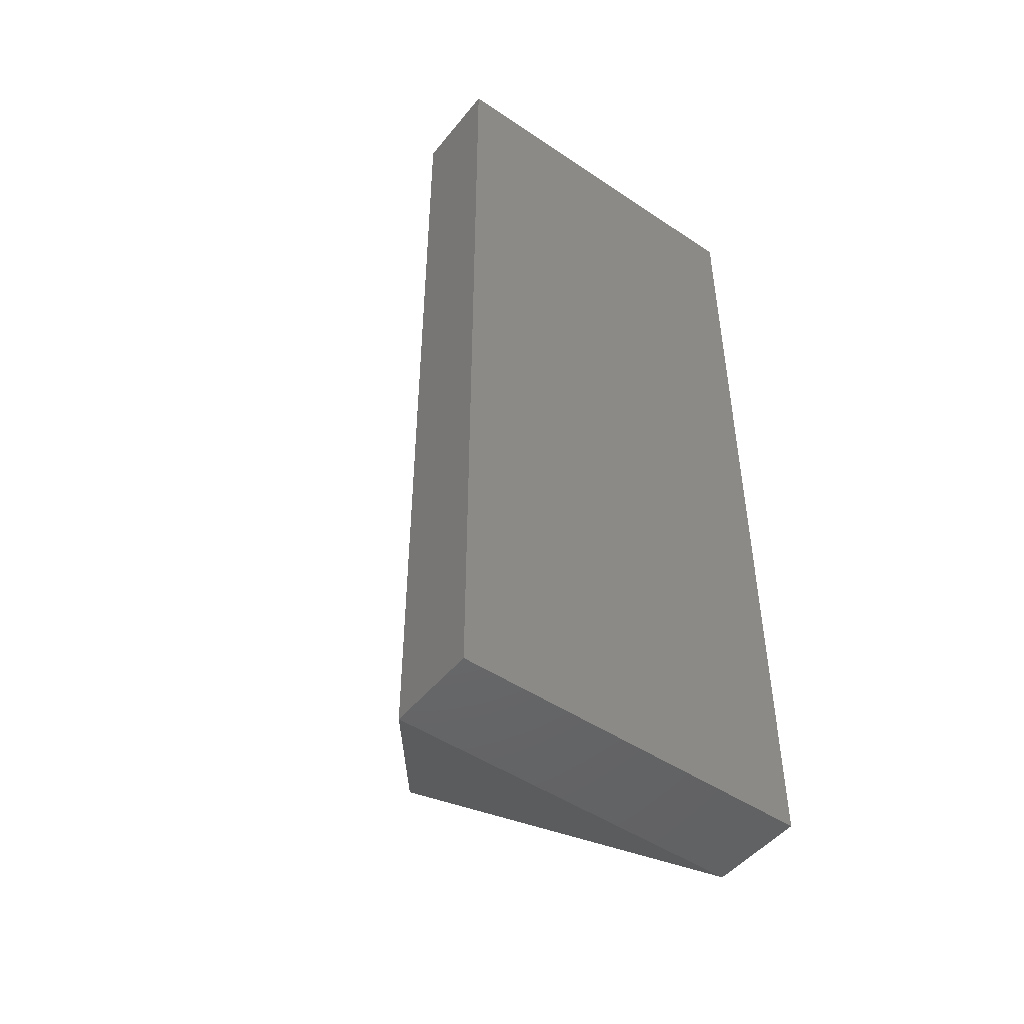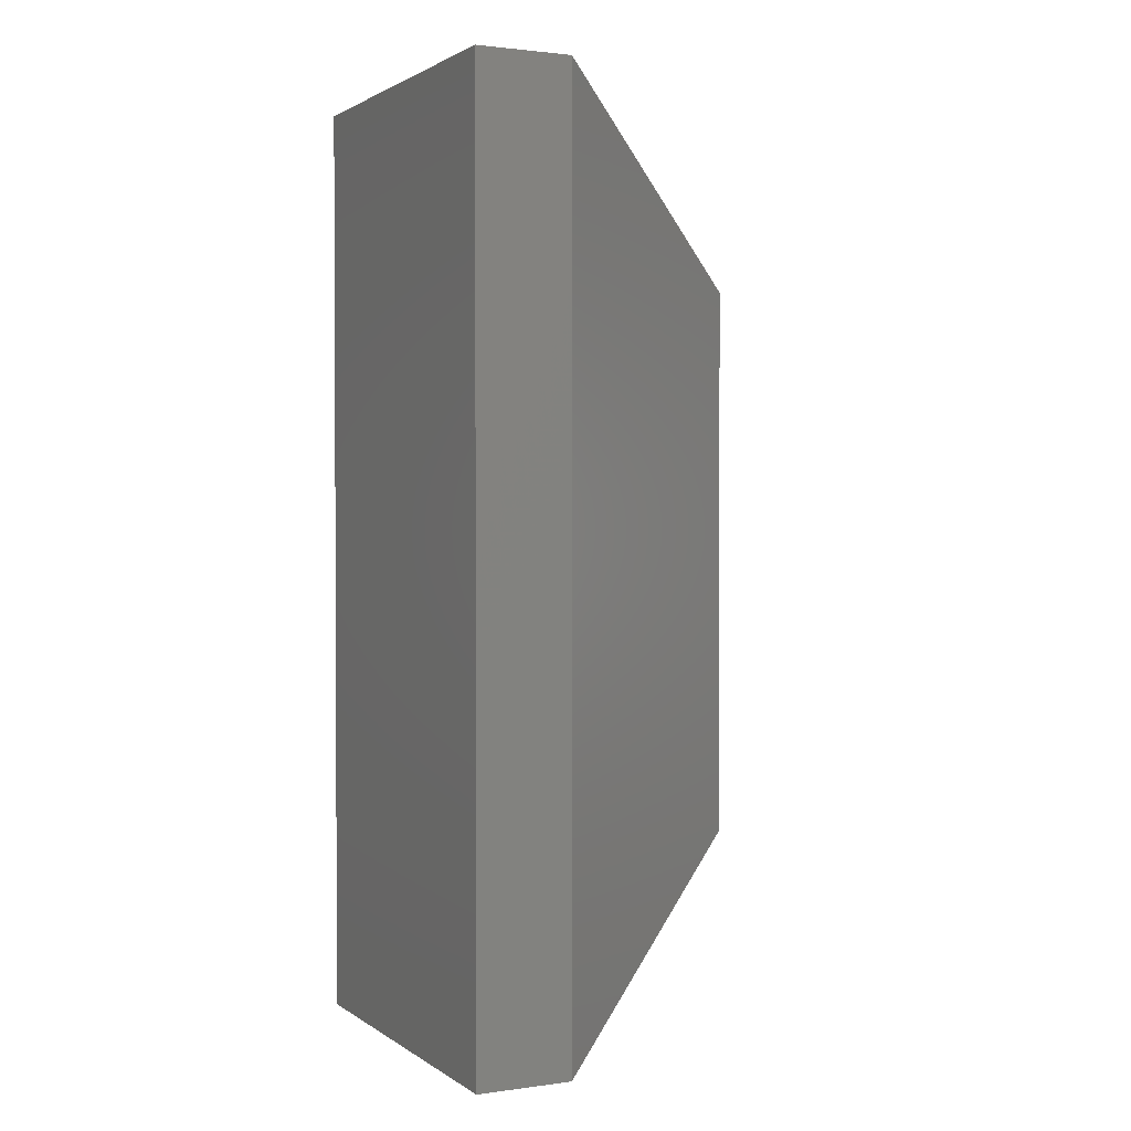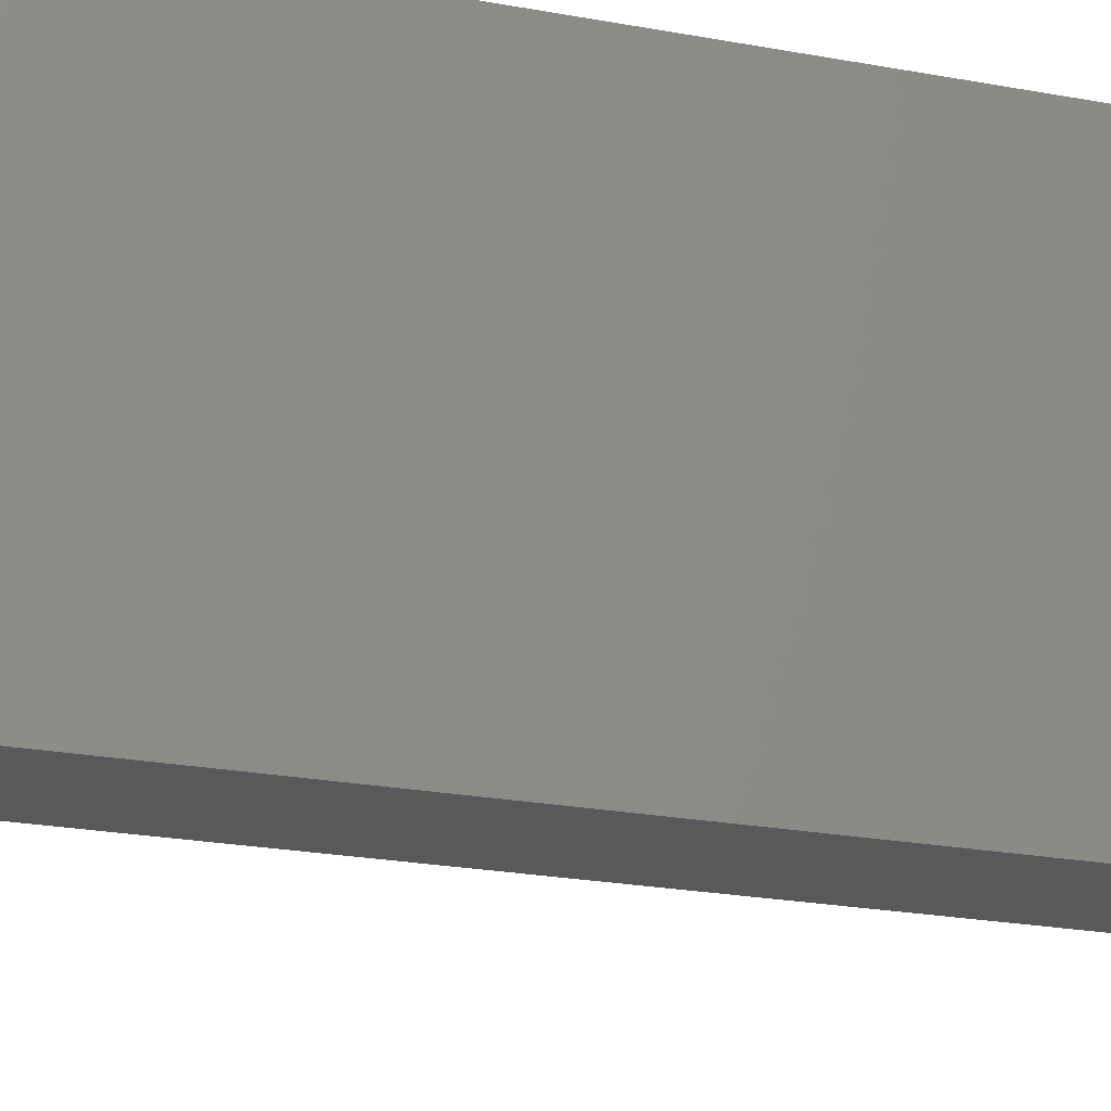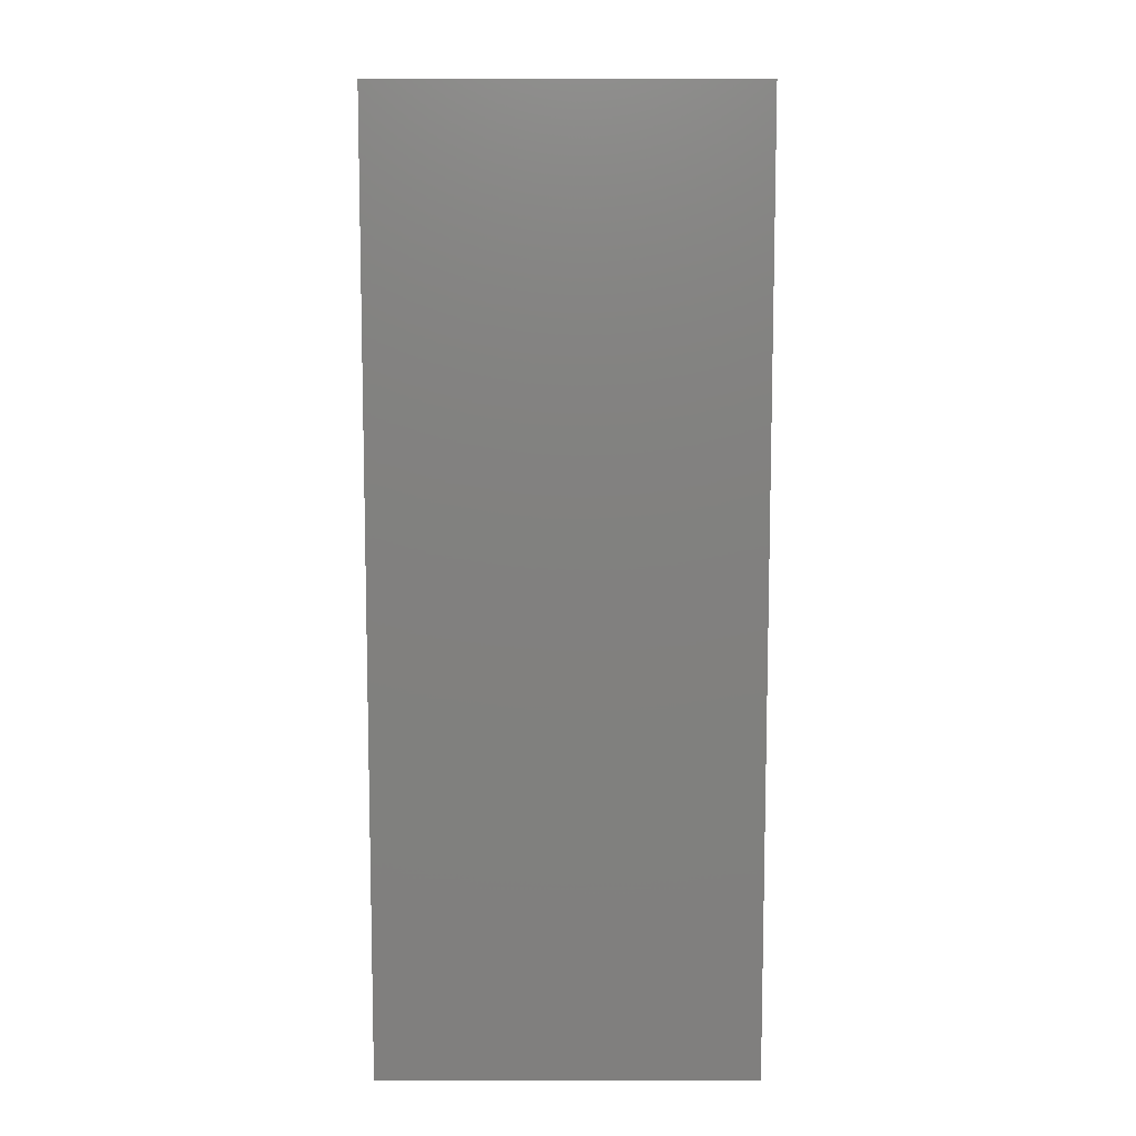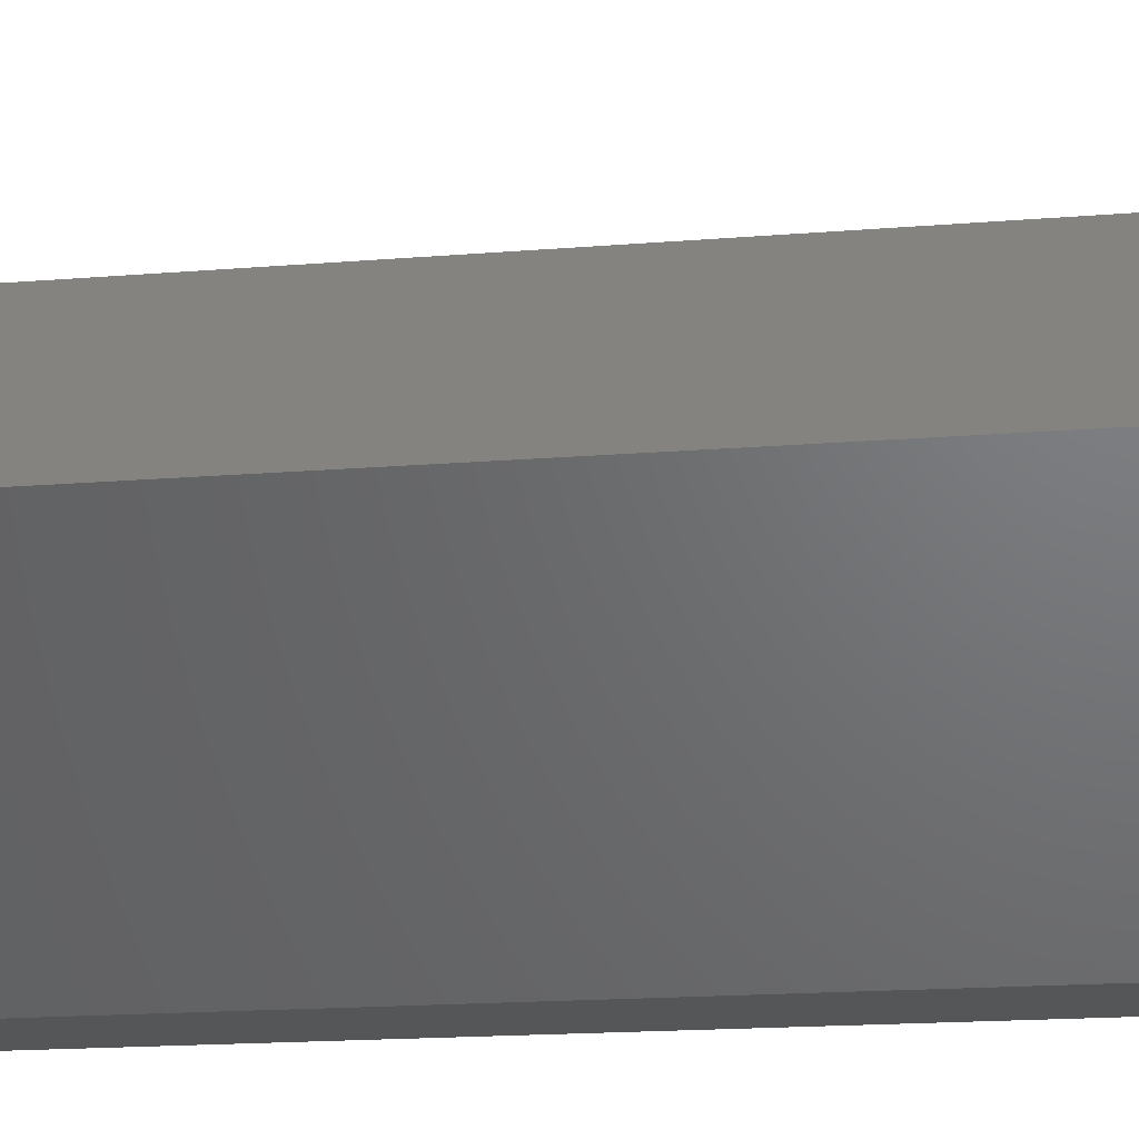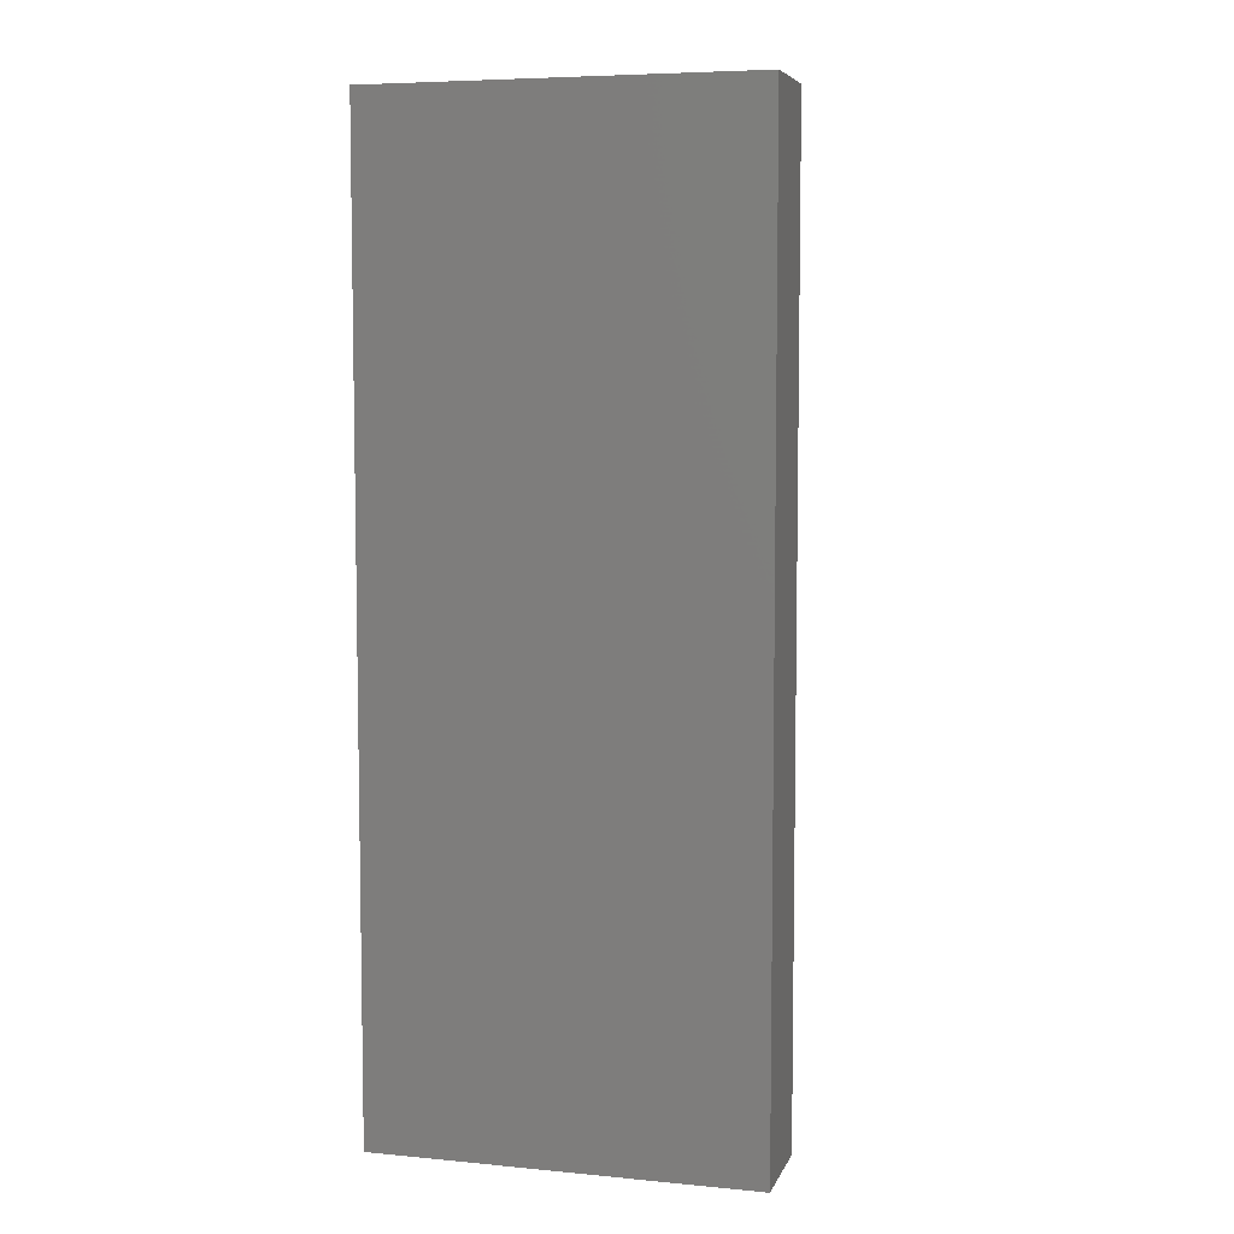
<metadata>
{"format":"stl","ext":"stl","renderer":"f3d","projection":"perspective","resolution":1024,"background":"white","views":[{"elev":-48.2,"azim":-126.9,"up":"+Y"},{"elev":1.7,"azim":-26.0,"up":"+Y"},{"elev":-21.4,"azim":-108.8,"up":"+Z"},{"elev":9.4,"azim":-89.8,"up":"+Y"},{"elev":-15.0,"azim":100.7,"up":"+Z"},{"elev":6.4,"azim":-74.4,"up":"+Y"}]}
</metadata>
<code>
# stl→obj: 10 verts, 16 faces
v 0.2875 0.6016 0.1484
v 0.07656 0.75 -4.688e-18
v 0.07656 0.75 0.2969
v 0.07656 -5.551e-17 0.2969
v 0.07656 0 -4.688e-18
v 0.2875 0.1484 0.1484
v 1.818e-17 0 0.2969
v 1.818e-17 0.75 0.2969
v 0 0 0
v 0 0.75 0
f 1 2 3
f 4 5 6
f 4 3 7
f 7 3 8
f 3 4 1
f 1 4 6
f 9 10 5
f 5 10 2
f 5 2 6
f 6 2 1
f 10 8 2
f 2 8 3
f 9 5 7
f 7 5 4
f 7 8 9
f 9 8 10

</code>
